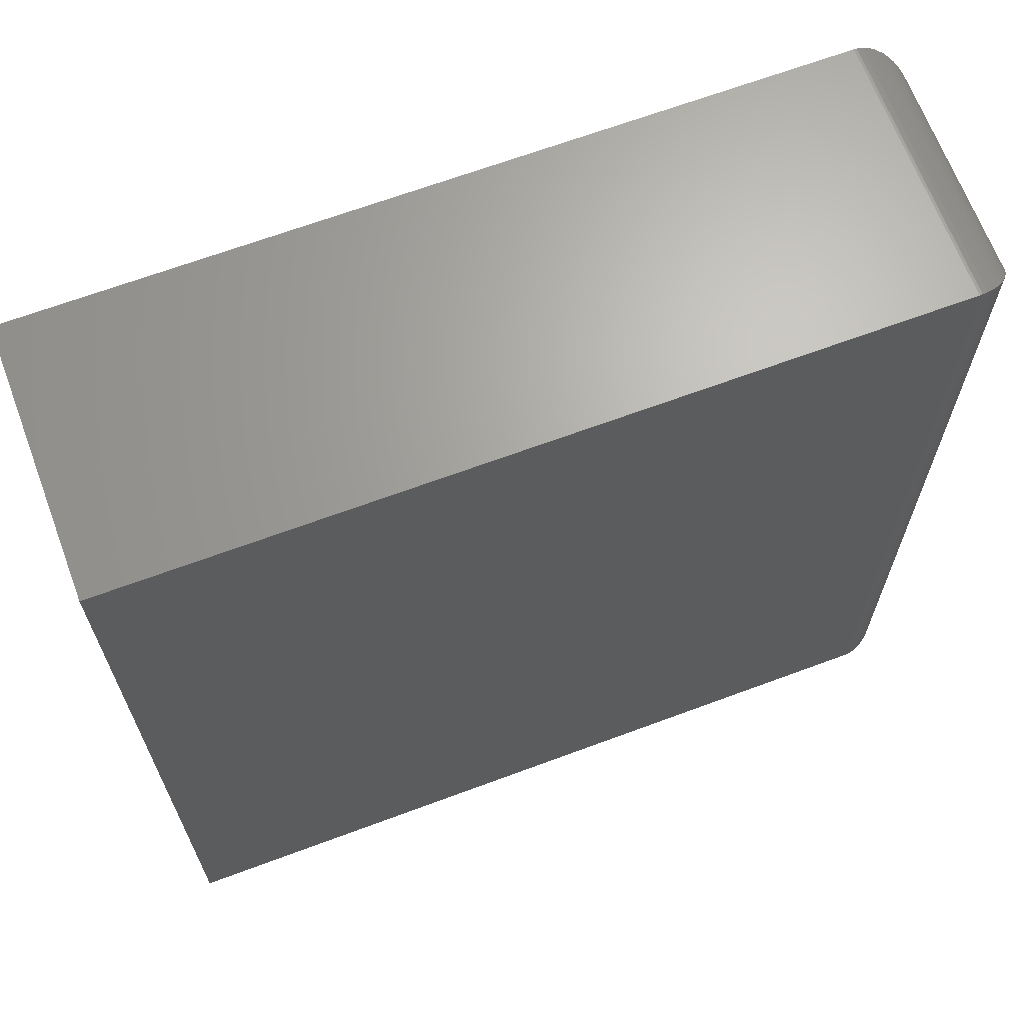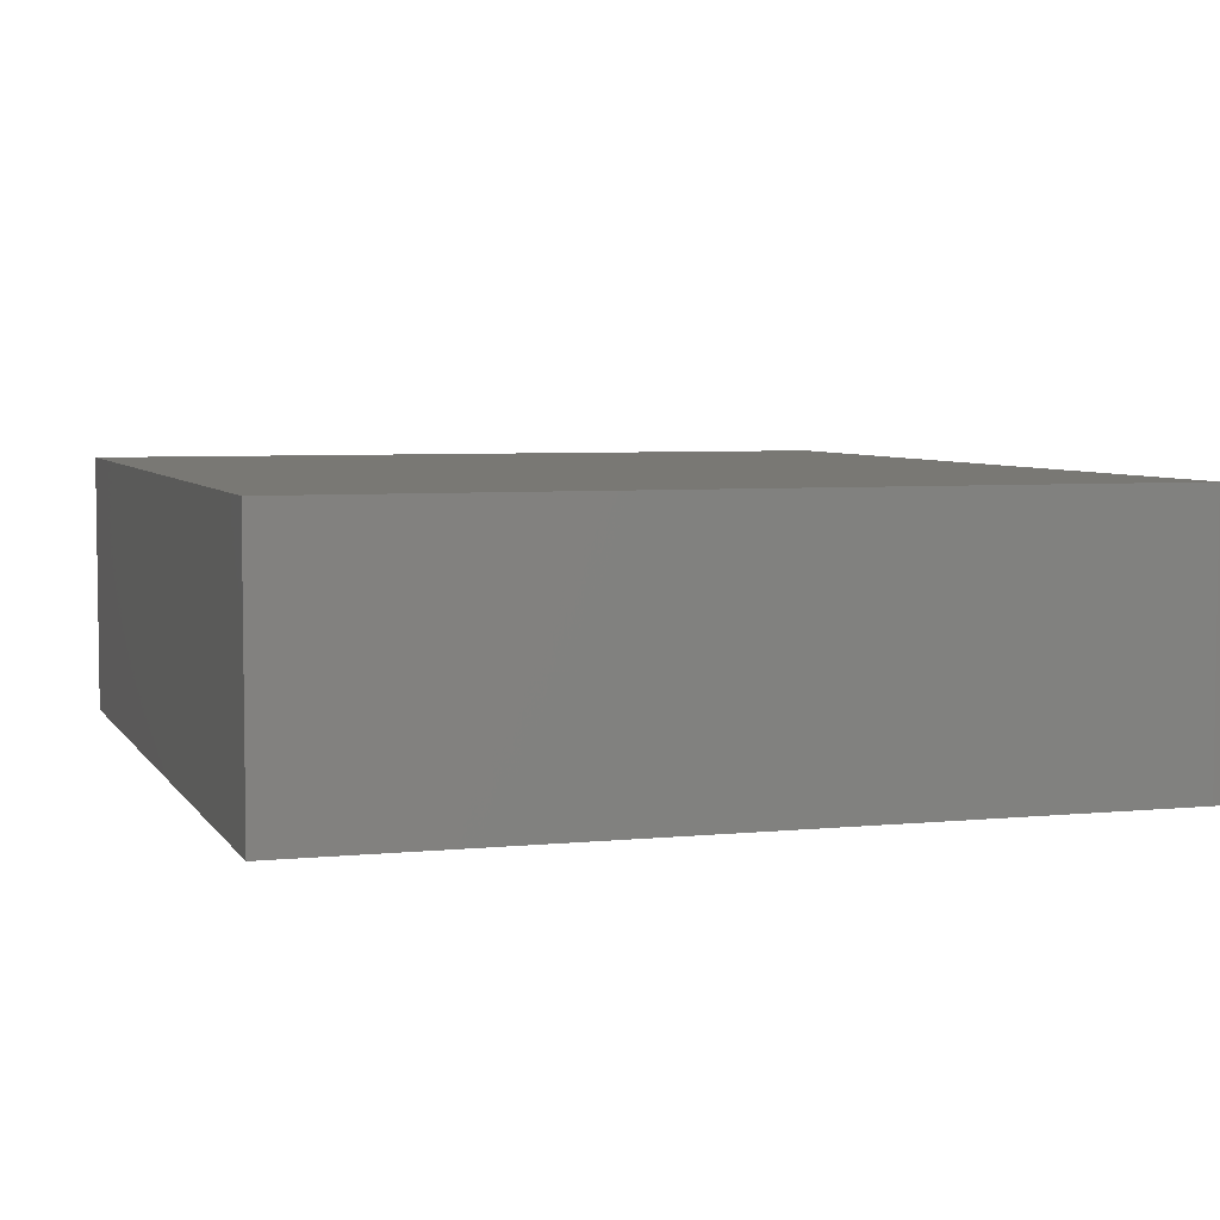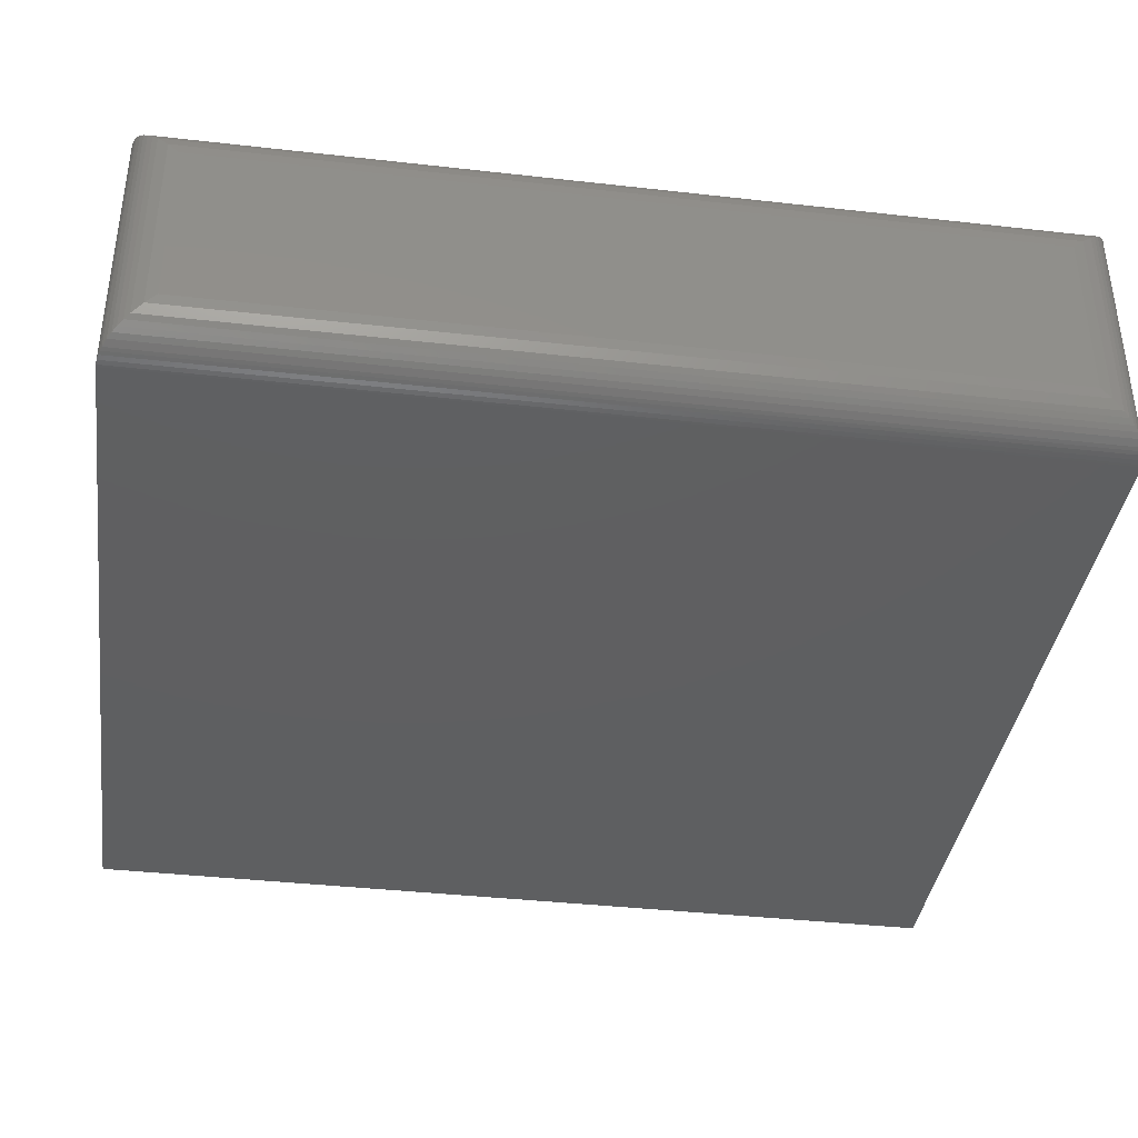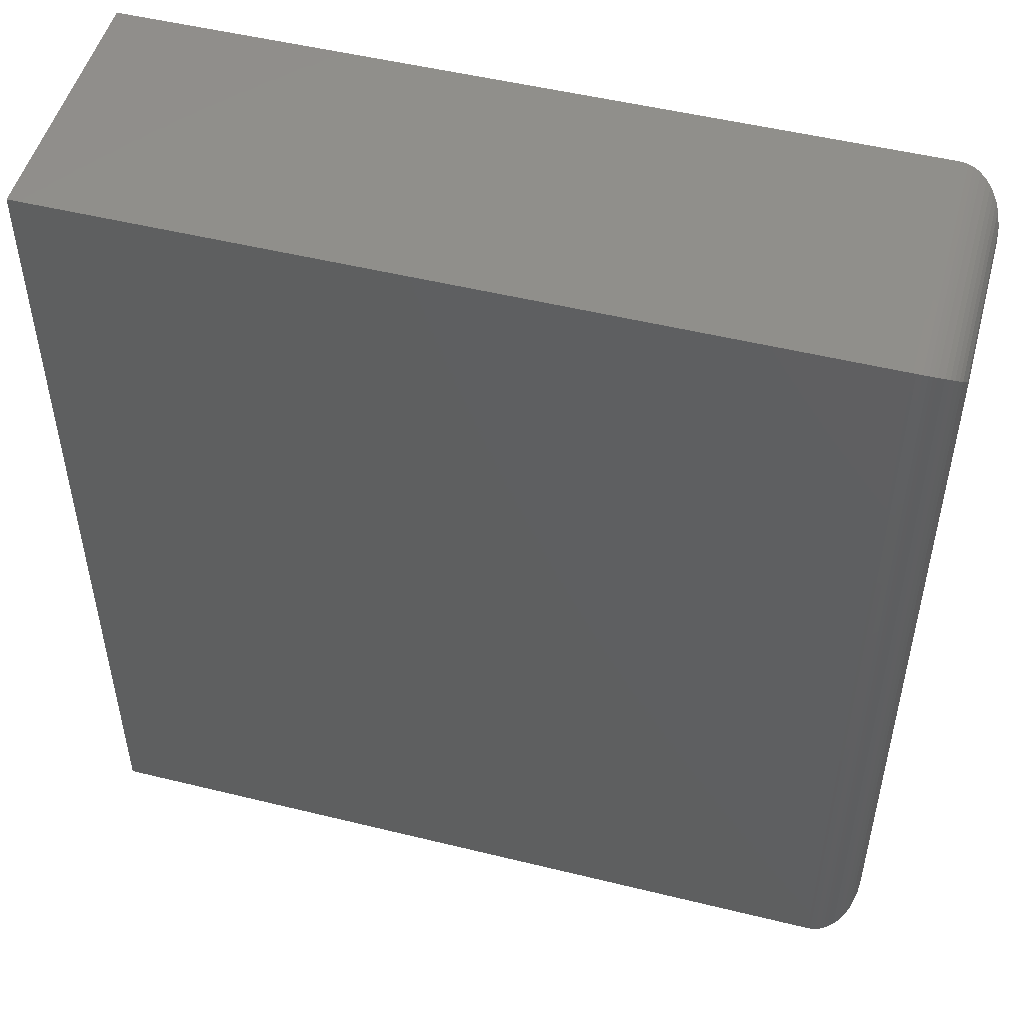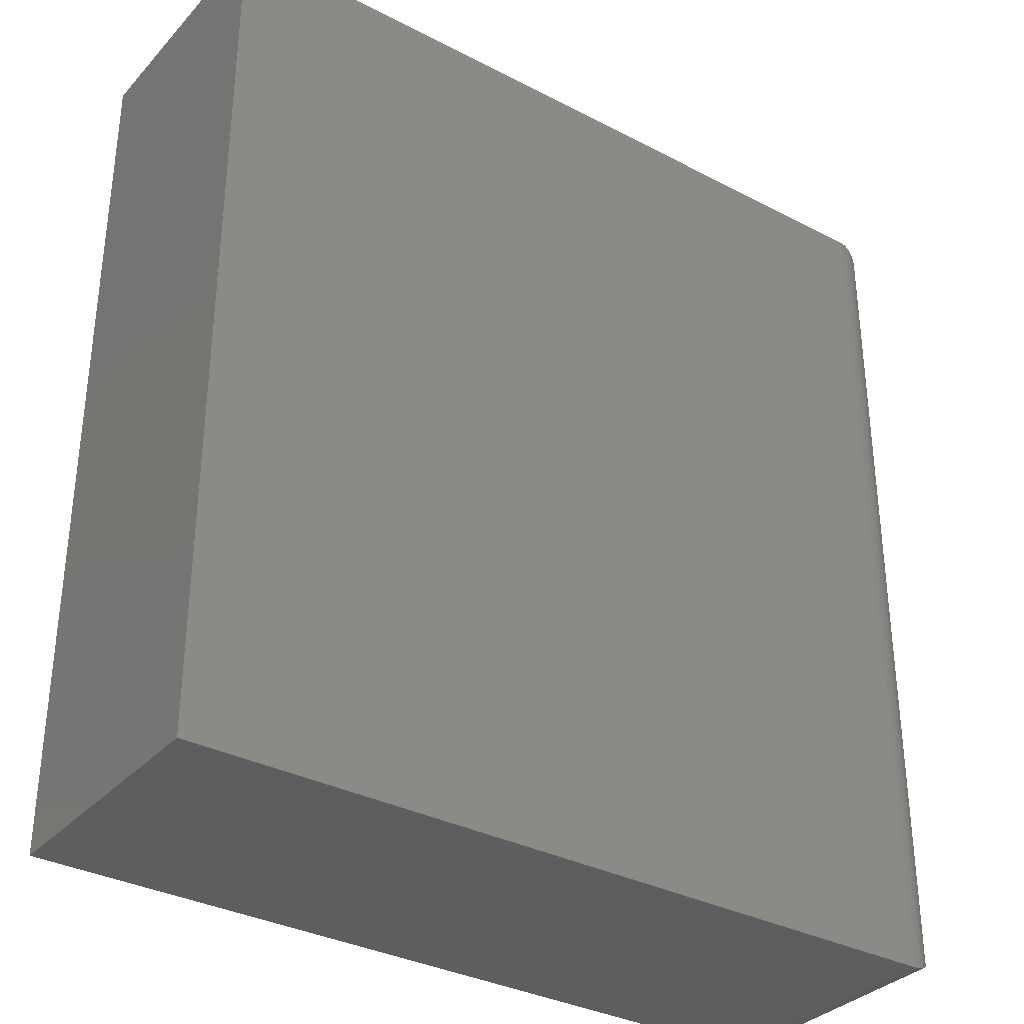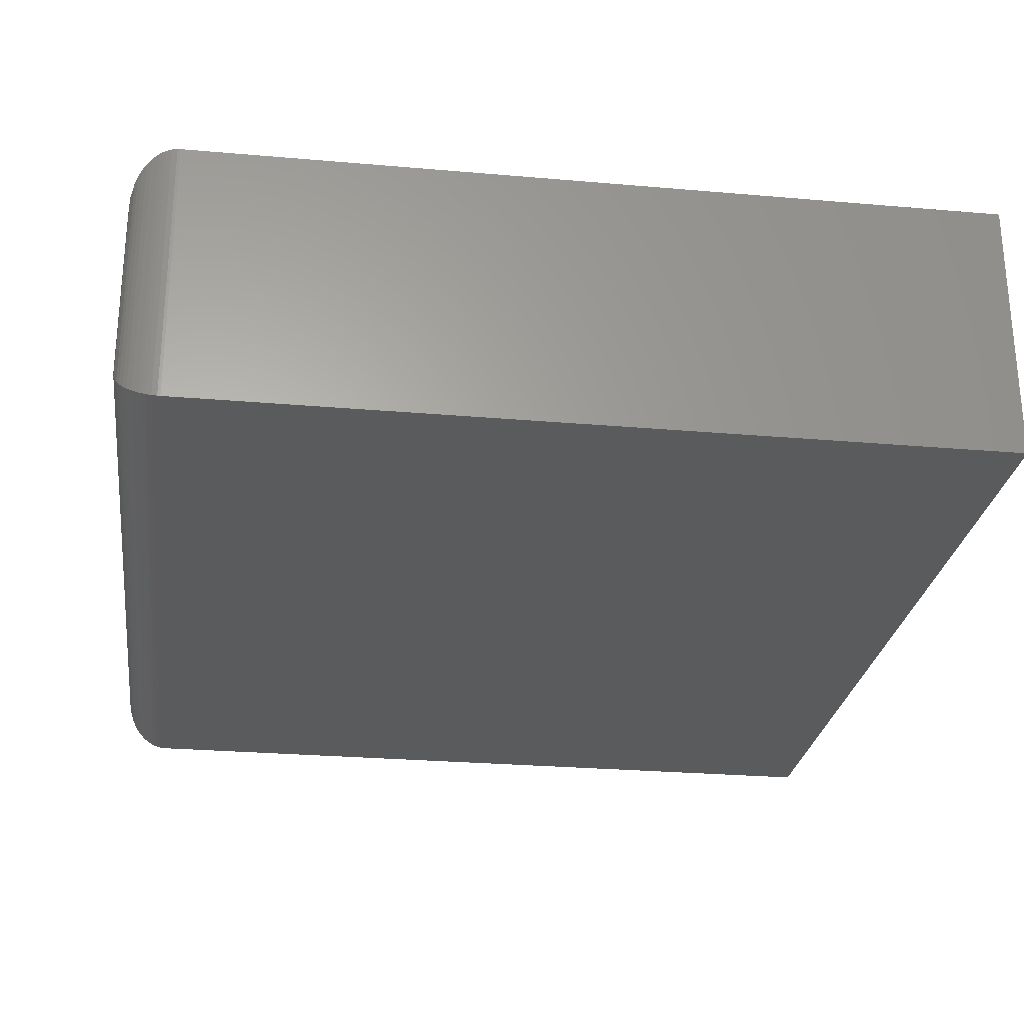
<metadata>
{"format":"stl","ext":"stl","renderer":"f3d","projection":"perspective","resolution":1024,"background":"white","views":[{"elev":66.7,"azim":159.5,"up":"+Y"},{"elev":5.2,"azim":162.3,"up":"+Z"},{"elev":-38.6,"azim":-98.1,"up":"+Z"},{"elev":50.3,"azim":-164.9,"up":"+Y"},{"elev":-33.6,"azim":144.6,"up":"+Y"},{"elev":-26.5,"azim":-7.8,"up":"+Z"}]}
</metadata>
<code>
# stl→obj: 56 verts, 108 faces
v -0.5781 -0.625 0.4062
v 0.6397 -0.625 0.4062
v -0.5781 0.75 0.4062
v 0.6397 0.75 0.4062
v -0.5781 -0.625 0
v -0.5781 0.75 -2.776e-17
v 0.6397 -0.625 0
v 0.6397 0.75 0
v -0.6484 0.6797 0.3359
v -0.6484 0.6797 0.07031
v -0.6484 -0.5547 0.3359
v -0.6484 -0.5547 0.07031
v -0.6466 0.6955 0.0545
v -0.6466 -0.5705 0.05451
v -0.5903 0.7489 0.001069
v -0.5979 -0.6222 0.002836
v -0.5979 0.7472 0.002836
v -0.6035 -0.6203 0.004736
v -0.6035 0.7453 0.004735
v -0.6088 -0.618 0.007043
v -0.6184 0.7374 0.01265
v -0.6184 -0.6124 0.01265
v -0.6253 -0.6069 0.01813
v -0.6253 0.7319 0.01813
v -0.6312 -0.6008 0.02418
v -0.6312 0.7258 0.02418
v -0.6368 -0.5935 0.03153
v -0.6368 0.7185 0.03153
v -0.6412 -0.5857 0.03928
v -0.6412 0.7107 0.03927
v -0.5825 0.7499 0.0001355
v -0.5825 -0.6249 0.0001355
v -0.5903 -0.6239 0.001069
v -0.6088 0.743 0.007041
v -0.6466 -0.5705 0.3517
v -0.5979 -0.6222 0.4034
v -0.6035 -0.6203 0.4015
v -0.6088 -0.618 0.3992
v -0.6184 -0.6124 0.3936
v -0.6253 -0.6069 0.3881
v -0.6312 -0.6008 0.3821
v -0.6368 -0.5935 0.3747
v -0.6412 -0.5857 0.367
v -0.5825 -0.6249 0.4061
v -0.5903 -0.6239 0.4052
v -0.6466 0.6955 0.3517
v -0.6412 0.7107 0.367
v -0.6368 0.7185 0.3747
v -0.6312 0.7258 0.3821
v -0.6253 0.7319 0.3881
v -0.6088 0.743 0.3992
v -0.6035 0.7453 0.4015
v -0.5979 0.7472 0.4034
v -0.6184 0.7374 0.3936
v -0.5825 0.7499 0.4061
v -0.5903 0.7489 0.4052
f 1 2 3
f 3 2 4
f 5 6 7
f 7 6 8
f 9 10 11
f 11 10 12
f 4 8 3
f 3 8 6
f 1 5 2
f 2 5 7
f 12 13 14
f 12 10 13
f 15 16 17
f 17 16 18
f 17 18 19
f 19 18 20
f 21 22 23
f 21 23 24
f 24 23 25
f 24 25 26
f 26 25 27
f 26 27 28
f 28 27 29
f 28 29 30
f 30 29 14
f 30 14 13
f 6 5 31
f 31 5 32
f 31 32 15
f 15 32 33
f 15 33 16
f 22 21 20
f 20 21 34
f 20 34 19
f 11 14 35
f 11 12 14
f 33 36 16
f 16 36 37
f 16 37 18
f 18 37 38
f 22 39 40
f 22 40 23
f 23 40 41
f 23 41 25
f 25 41 42
f 25 42 27
f 27 42 43
f 27 43 29
f 29 43 35
f 29 35 14
f 5 1 32
f 32 1 44
f 32 44 33
f 33 44 45
f 33 45 36
f 39 22 38
f 38 22 20
f 38 20 18
f 9 35 46
f 9 11 35
f 46 35 43
f 46 43 47
f 47 43 42
f 47 42 48
f 48 42 41
f 48 41 49
f 49 41 40
f 49 40 50
f 50 40 39
f 51 38 37
f 51 37 52
f 52 37 36
f 52 36 53
f 53 36 45
f 38 51 39
f 39 51 54
f 39 54 50
f 1 3 44
f 44 3 55
f 44 55 45
f 45 55 56
f 45 56 53
f 10 46 13
f 10 9 46
f 13 46 47
f 13 47 30
f 30 47 48
f 30 48 28
f 28 48 49
f 28 49 26
f 26 49 50
f 26 50 24
f 24 50 54
f 34 51 52
f 34 52 19
f 19 52 53
f 19 53 17
f 17 53 56
f 51 34 54
f 54 34 21
f 54 21 24
f 3 6 55
f 55 6 31
f 55 31 56
f 56 31 15
f 56 15 17
f 2 7 4
f 4 7 8

</code>
